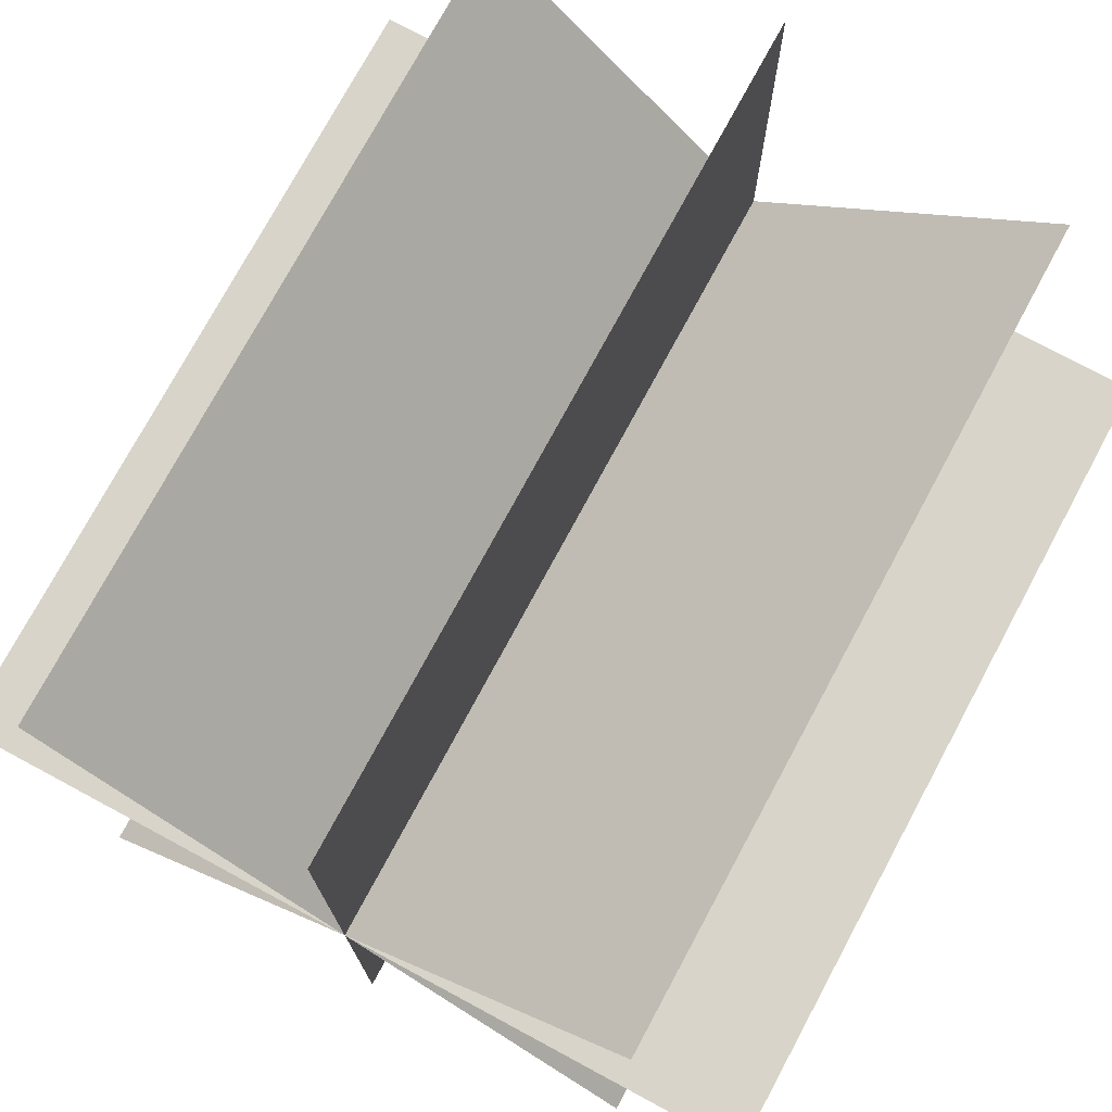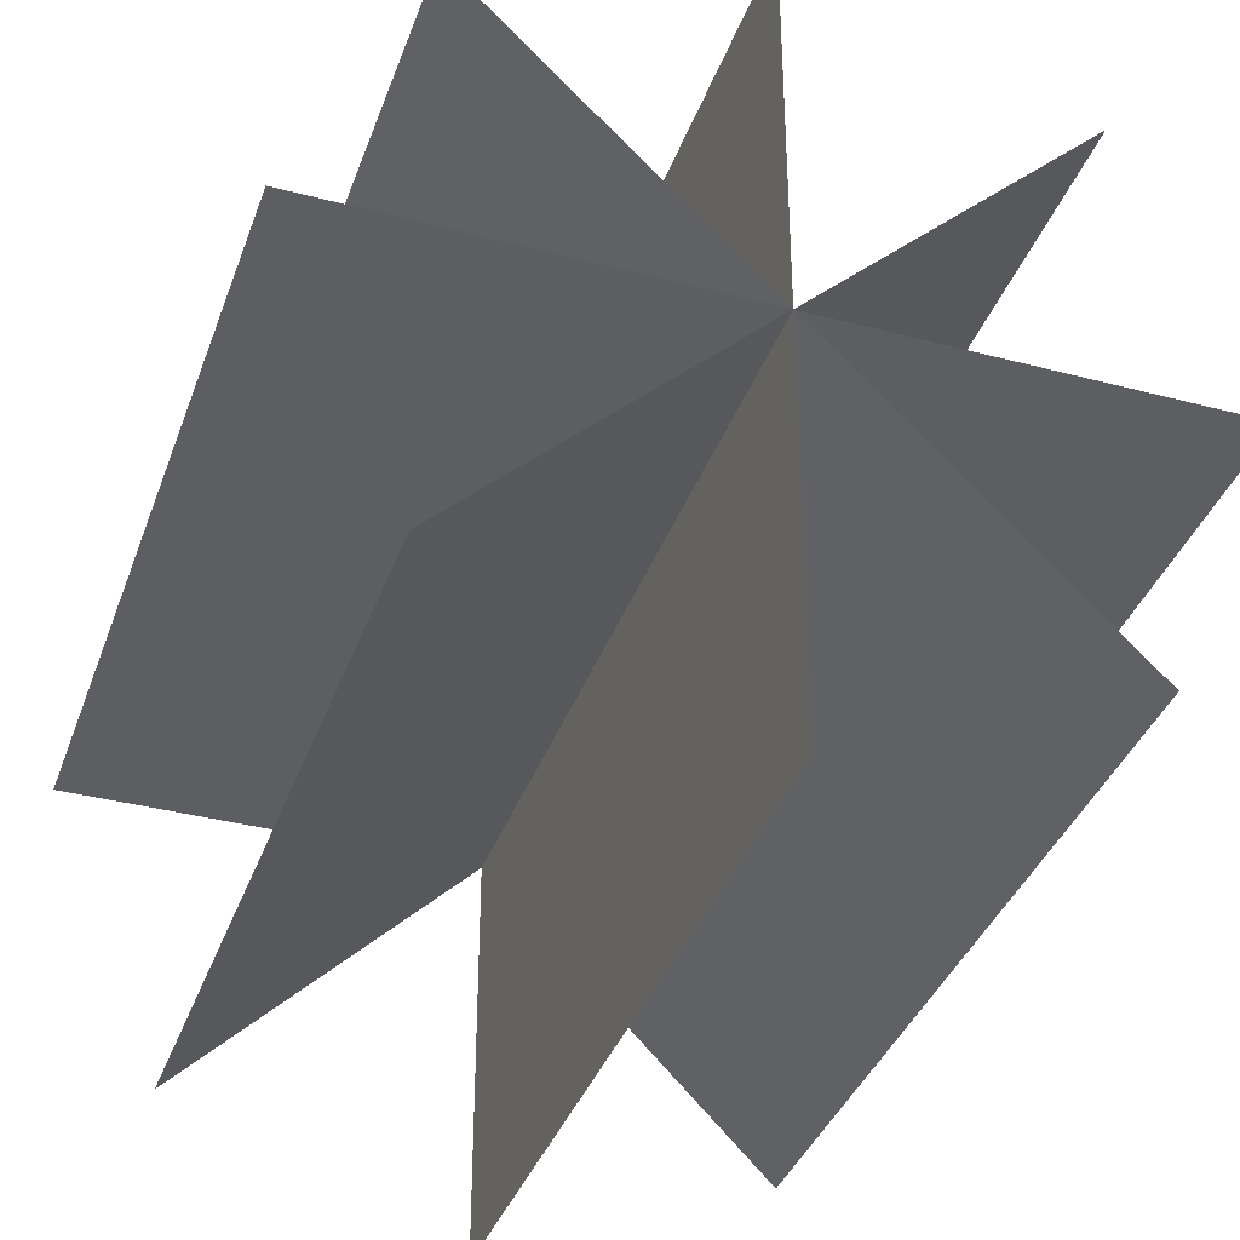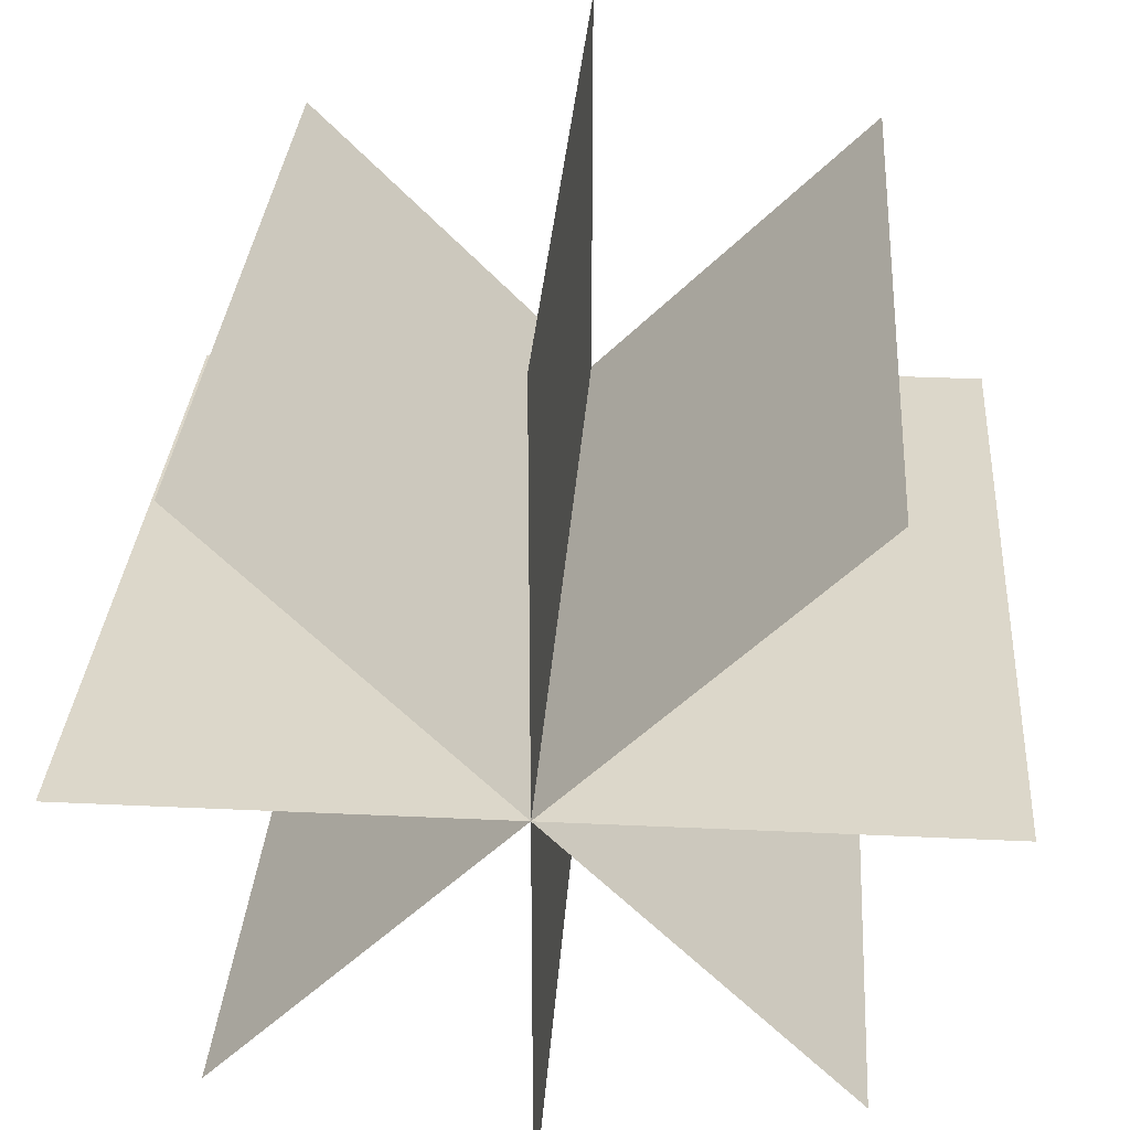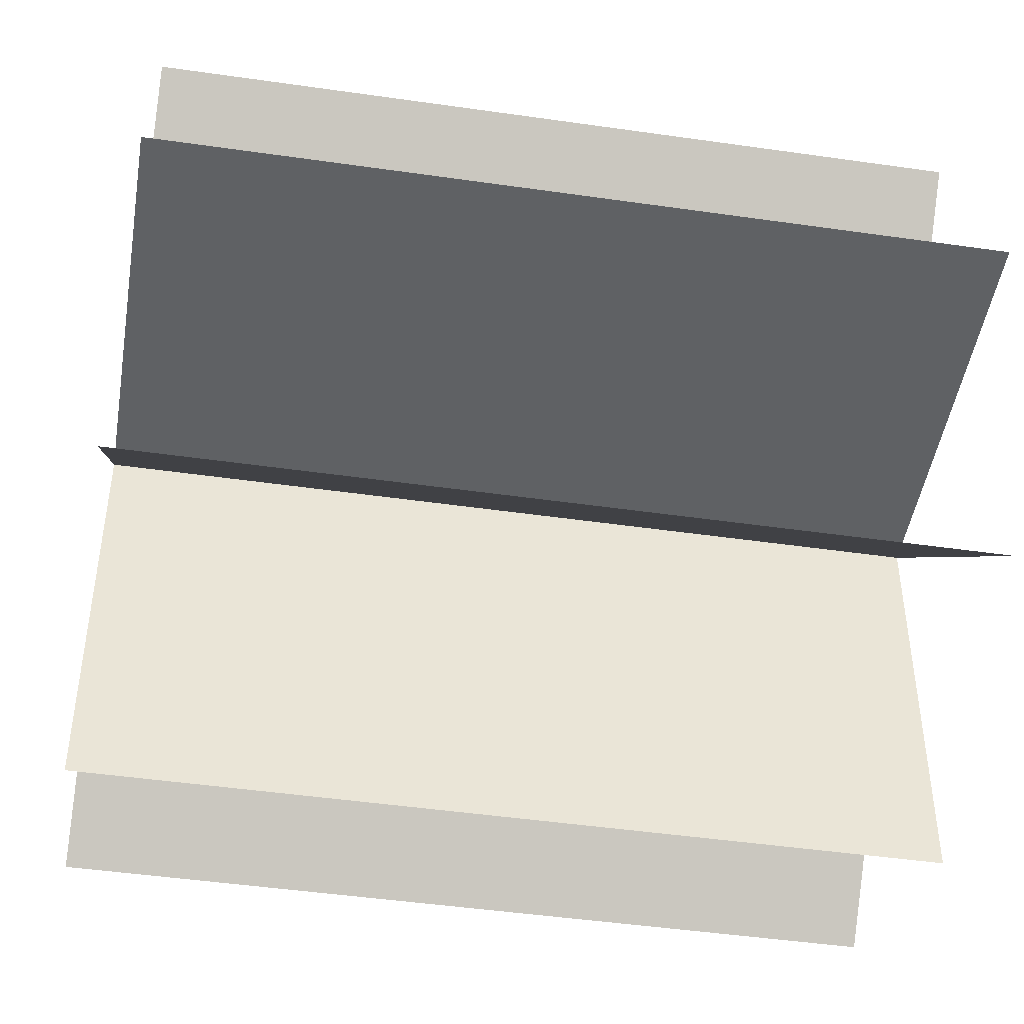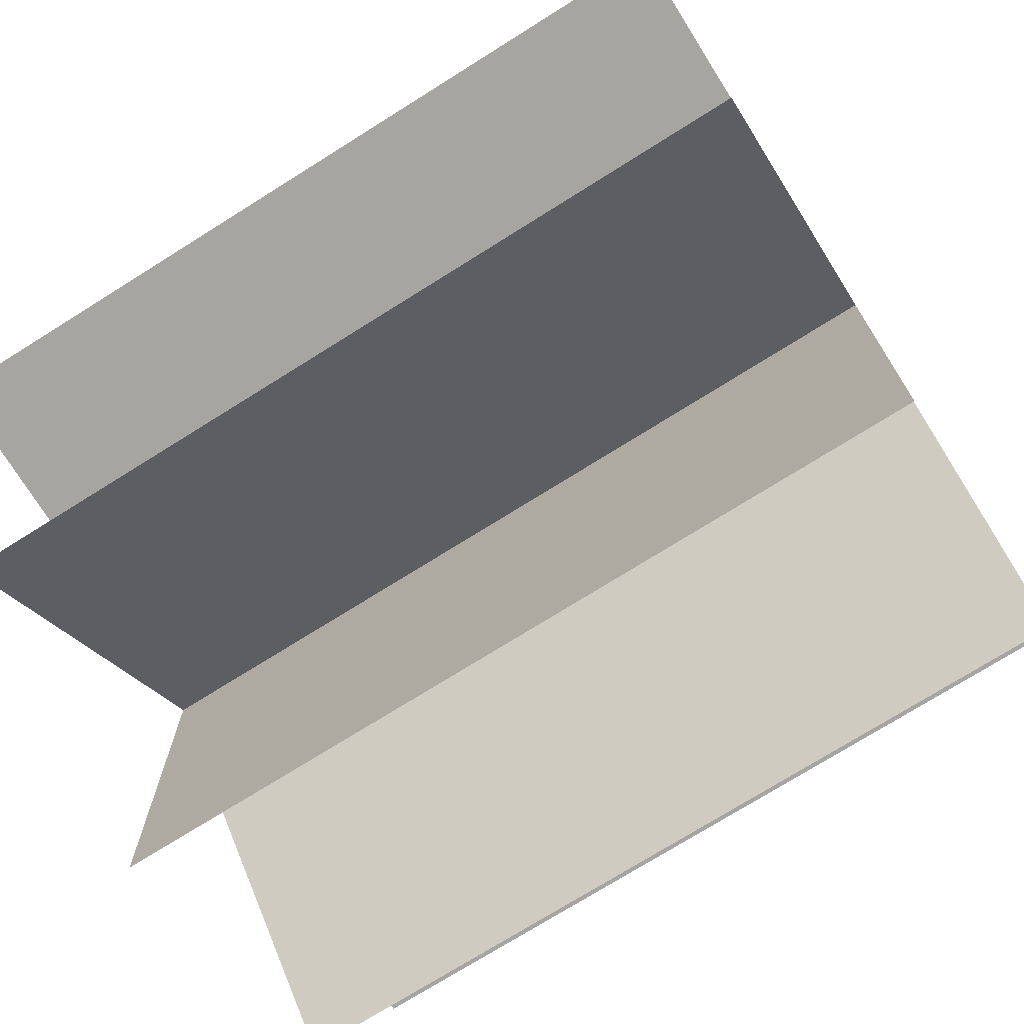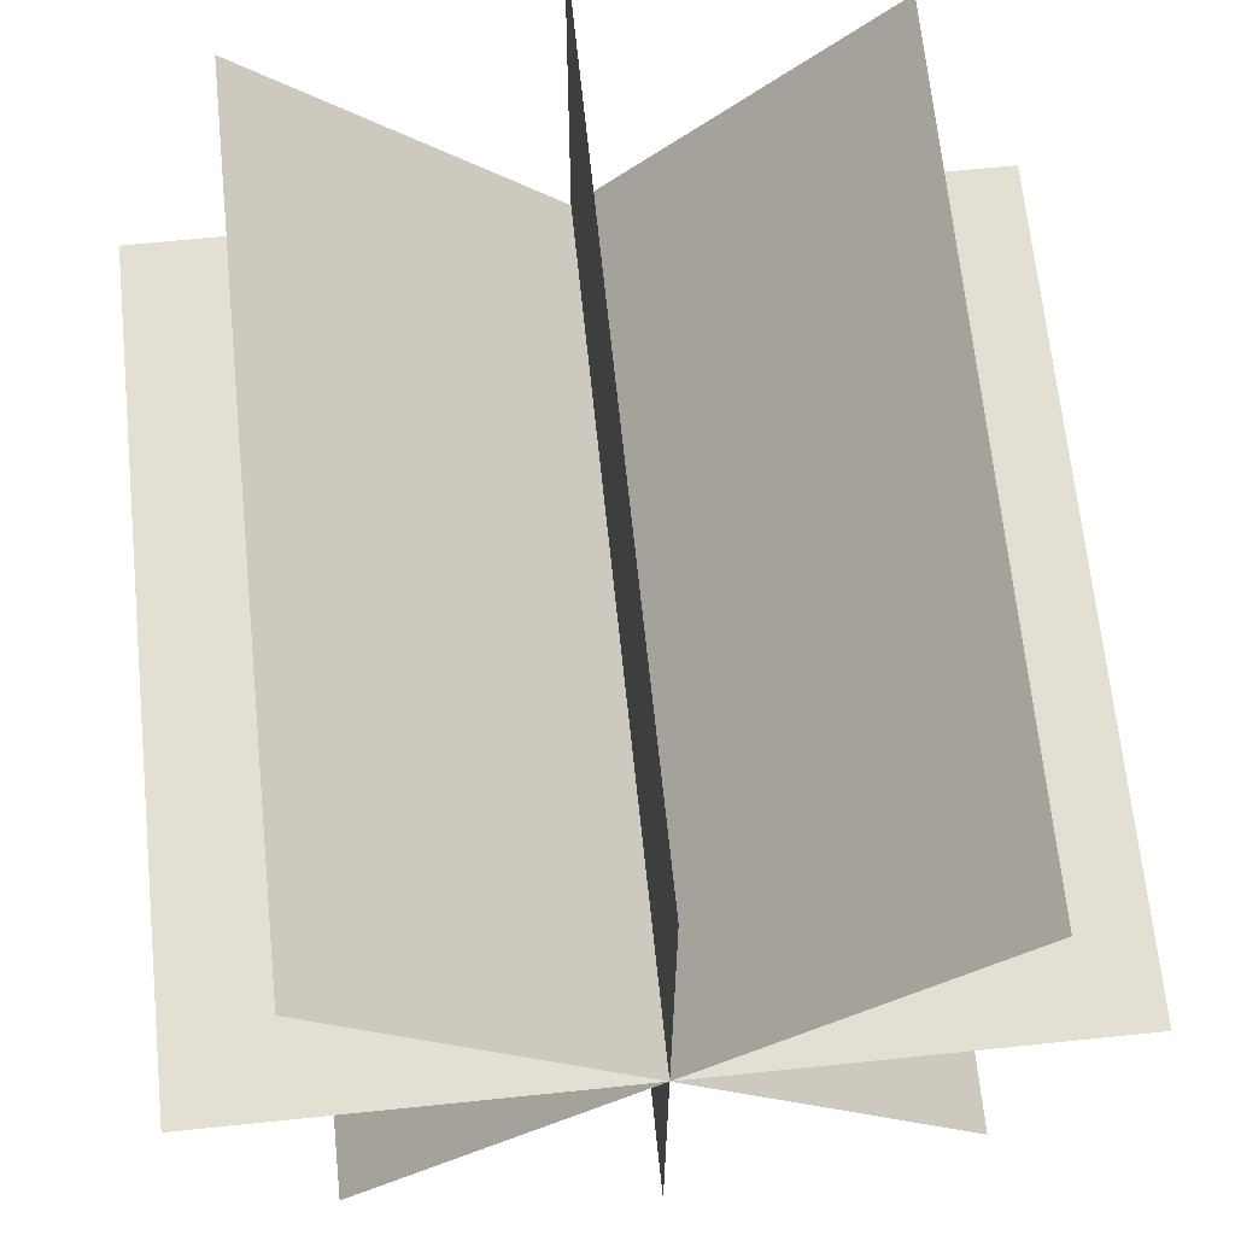
<metadata>
{"format":"obj","ext":"obj","renderer":"f3d","projection":"perspective","resolution":1024,"background":"white","views":[{"elev":75.3,"azim":-61.7,"up":"+Z"},{"elev":-37.3,"azim":-108.7,"up":"+Y"},{"elev":30.8,"azim":-86.1,"up":"+Y"},{"elev":-46.6,"azim":170.7,"up":"+Z"},{"elev":-73.9,"azim":-147.9,"up":"+Z"},{"elev":66.6,"azim":84.1,"up":"+Y"}]}
</metadata>
<code>
o Plane.003
v -1.5 -1.061 -1.061
v 1.5 -1.061 -1.061
v -1.5 1.061 1.061
v 1.5 1.061 1.061
v -1.5 0 1.5
v 1.5 0 1.5
v -1.5 0 -1.5
v 1.5 0 -1.5
v -1.5 -1.5 0
v 1.5 -1.5 0
v -1.5 1.5 -0
v 1.5 1.5 -0
v -1.5 -1.061 1.061
v 1.5 -1.061 1.061
v -1.5 1.061 -1.061
v 1.5 1.061 -1.061
f 1 2 4 3
f 5 6 8 7
f 9 10 12 11
f 13 14 16 15

</code>
